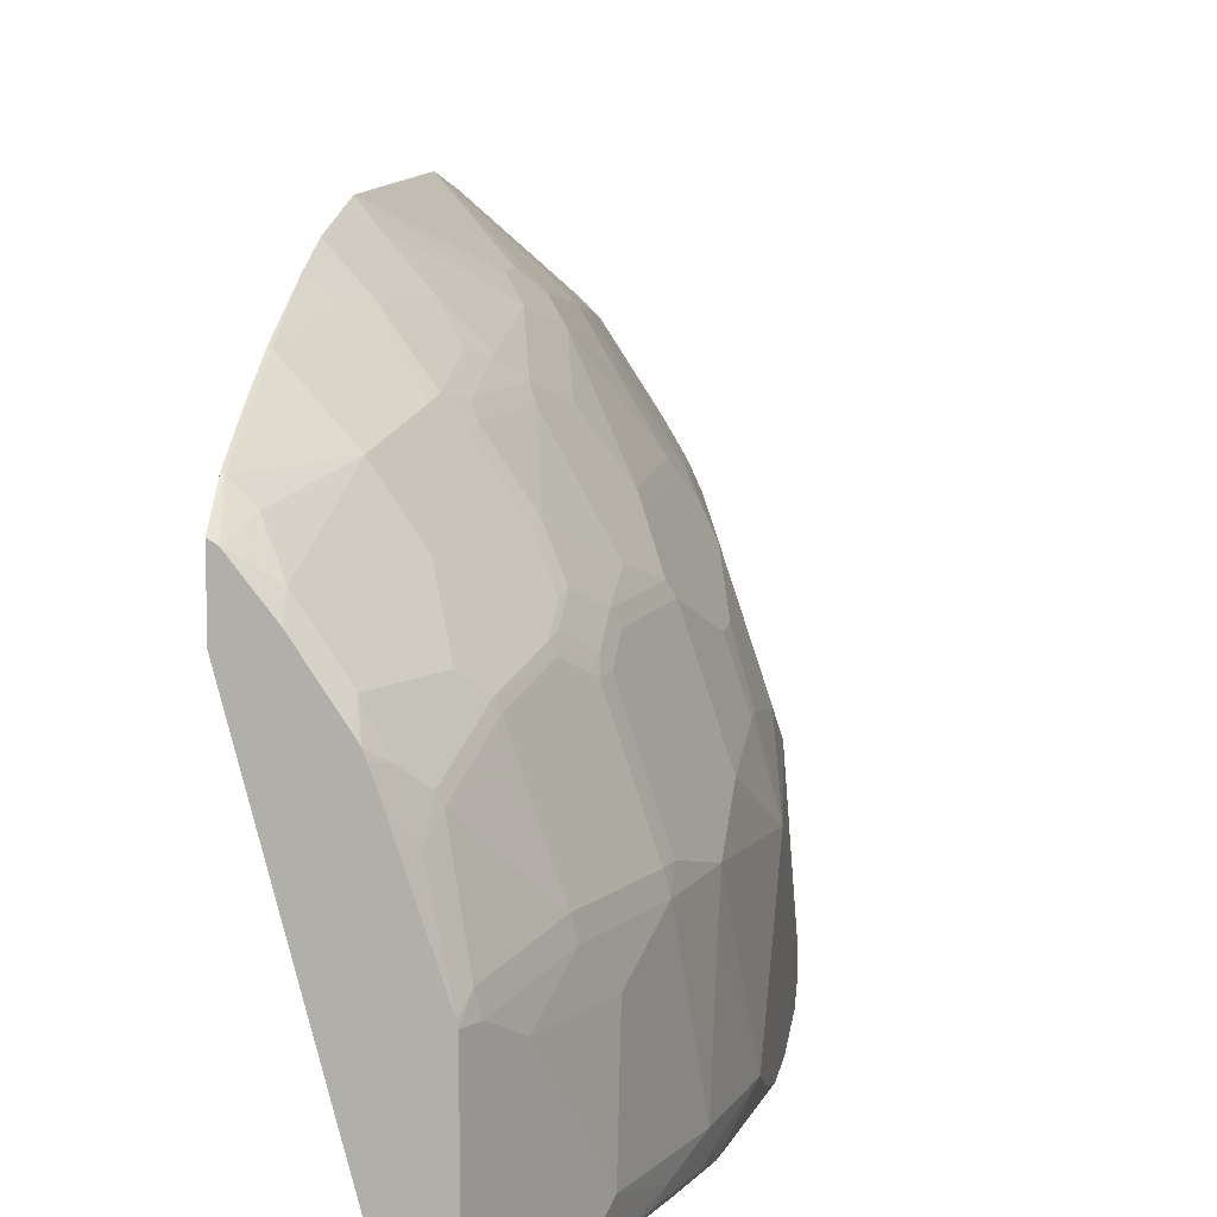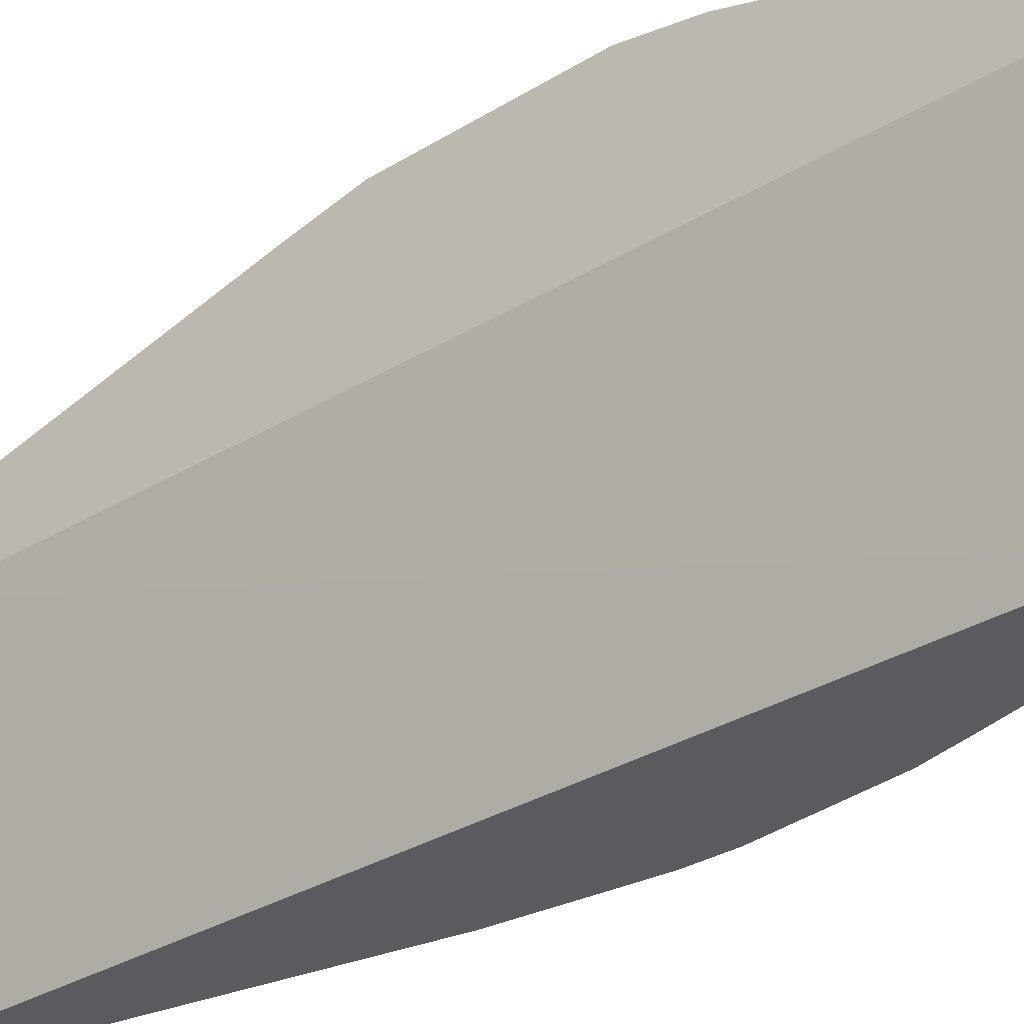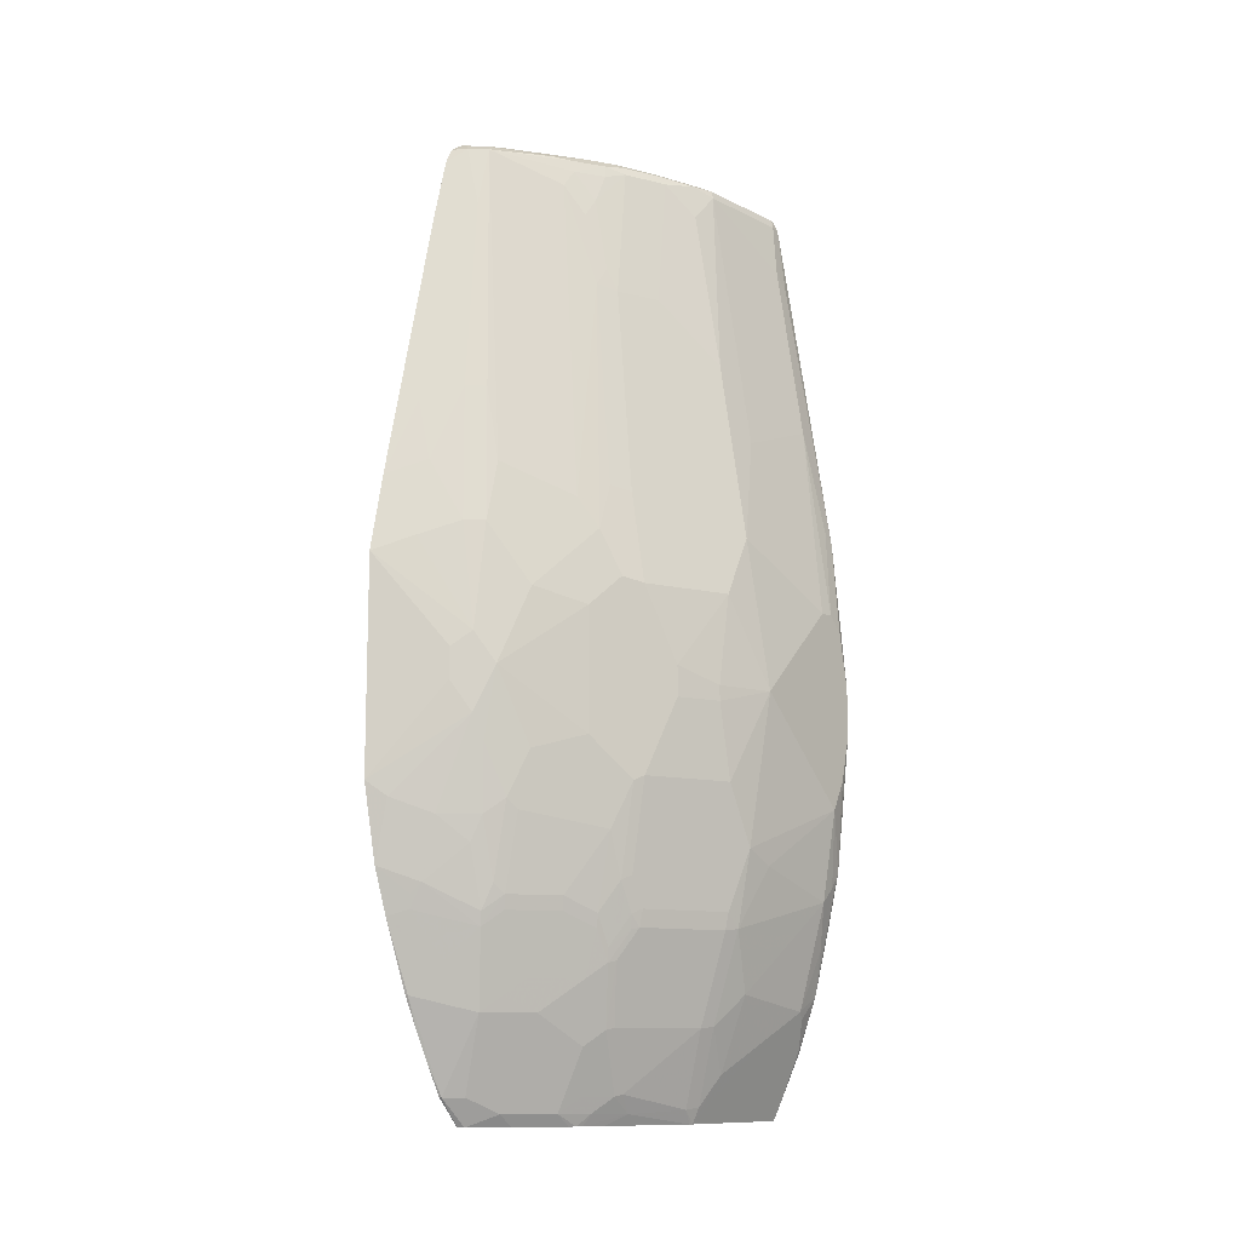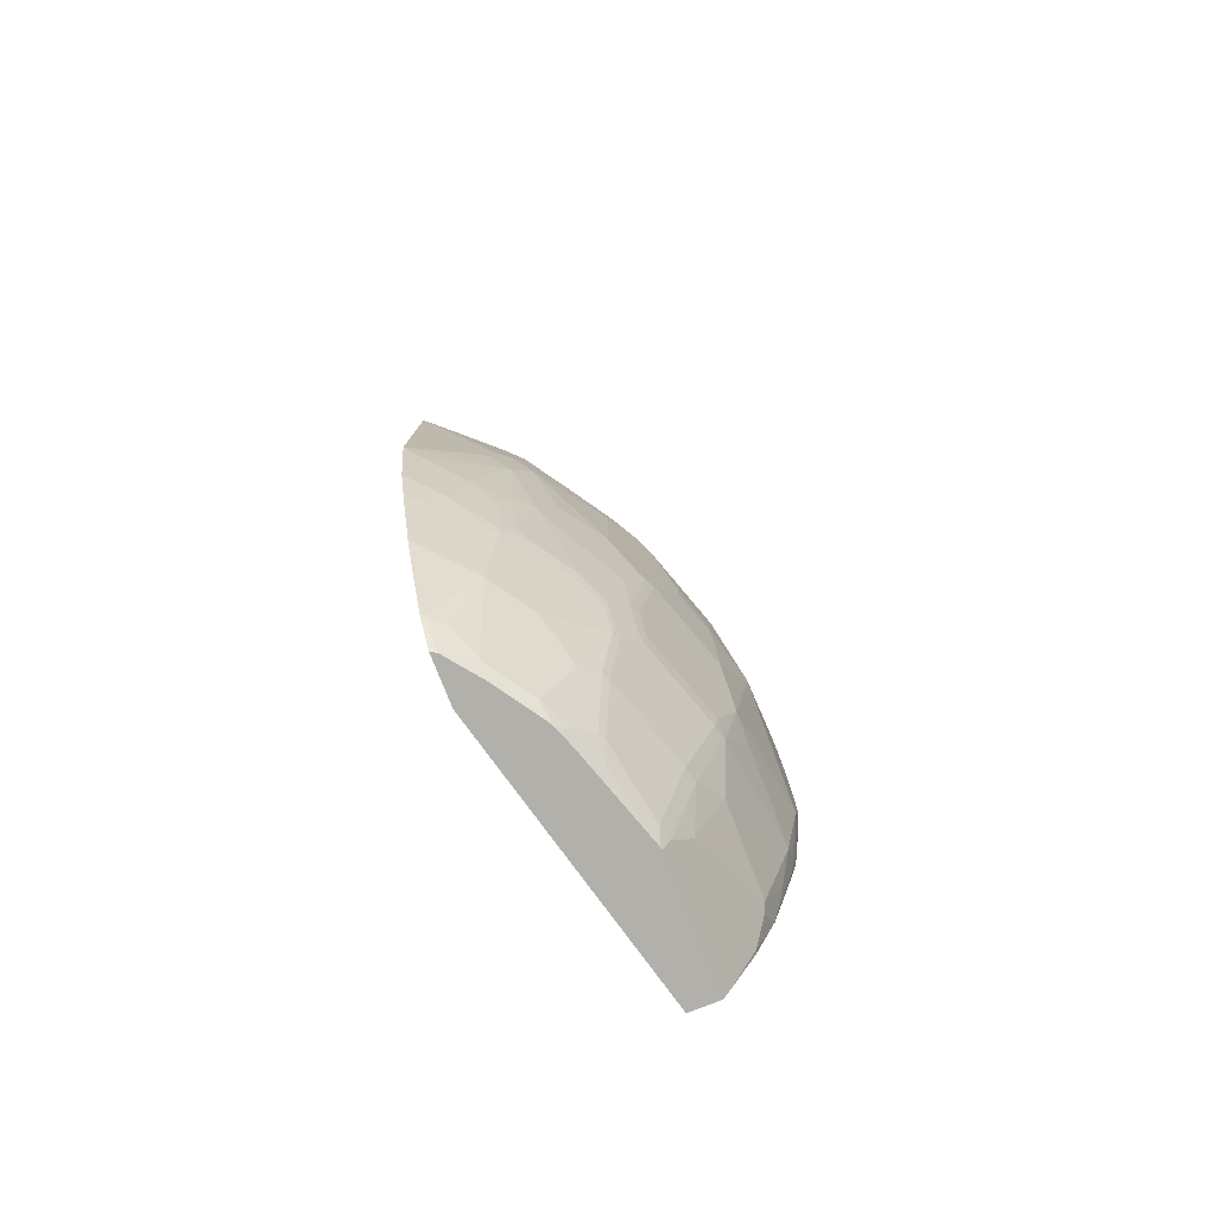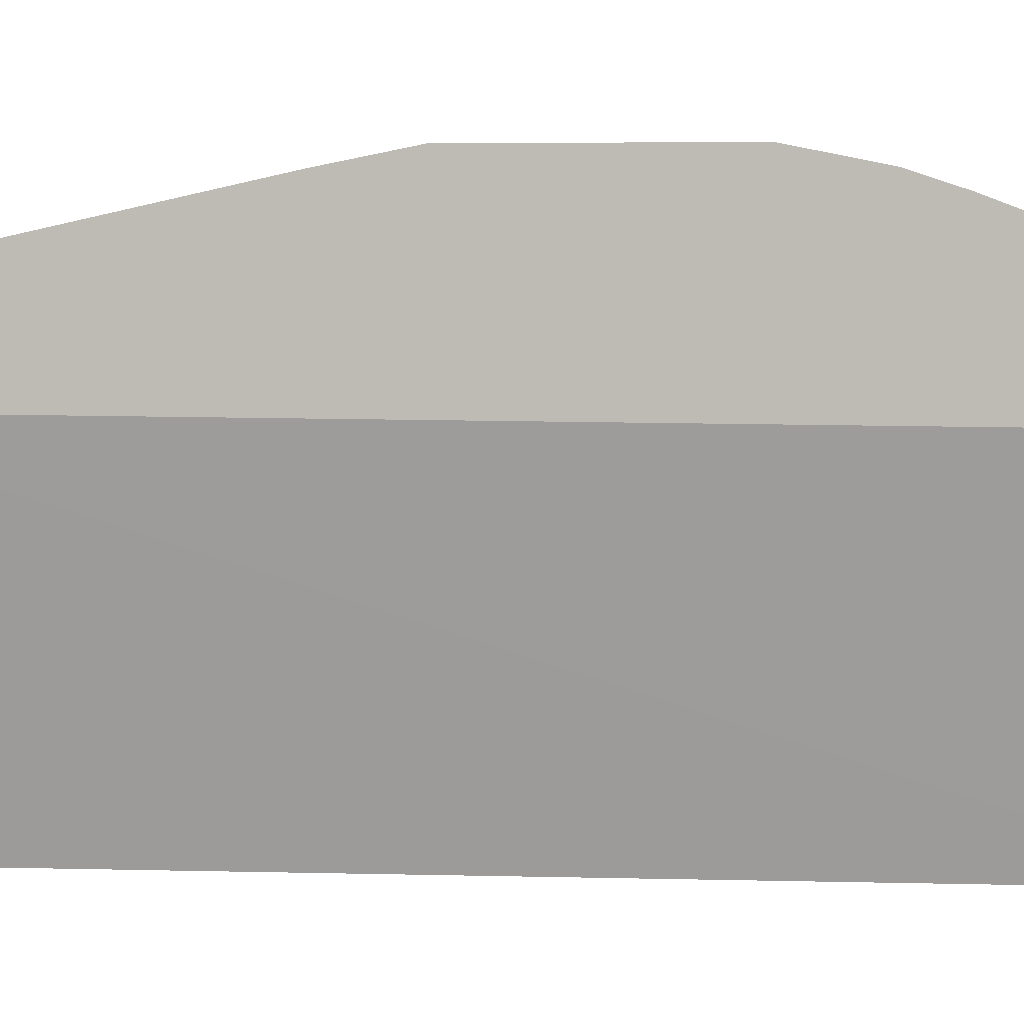
<metadata>
{"format":"obj","ext":"obj","renderer":"f3d","projection":"perspective","resolution":1024,"background":"white","views":[{"elev":9.7,"azim":8.3,"up":"+Z"},{"elev":-33.4,"azim":-50.3,"up":"+Z"},{"elev":-11.3,"azim":39.9,"up":"+Y"},{"elev":-78.5,"azim":21.5,"up":"+Y"},{"elev":4.5,"azim":-85.1,"up":"+Z"}]}
</metadata>
<code>
v 0.3582 0.1637 0.6917
v 0.3931 0.1818 0.657
v 0.3582 0.2516 0.674
v 0.3582 -0.08263 0.6917
v 0.4283 0.05877 0.6394
v 0.4459 0.07637 0.6218
v 0.4283 0.1994 0.6218
v 0.3931 0.2698 0.6394
v 0.3755 0.3402 0.6394
v 0.3755 0.4986 0.6042
v 0.3582 0.41 0.6389
v 0.3582 -0.1707 0.674
v 0.3755 -0.09968 0.6746
v 0.4459 -0.01171 0.6218
v 0.4283 0.02348 0.6394
v 0.4635 0.04107 0.6042
v 0.4459 0.1994 0.6042
v 0.4107 0.3578 0.6042
v 0.3931 0.4282 0.6042
v 0.3755 0.657 0.569
v 0.3582 0.5684 0.6037
v 0.3931 -0.1876 0.6394
v 0.3582 -0.2226 0.6568
v 0.3784 -0.2156 0.6423
v 0.3813 -0.1994 0.6453
v 0.4107 -0.1173 0.6394
v 0.4517 -0.04103 0.6101
v 0.4459 -0.1173 0.6042
v 0.481 -0.0469 0.569
v 0.5162 -0.0293 0.5162
v 0.5162 0.1116 0.5162
v 0.481 0.129 0.569
v 0.4635 0.1642 0.5866
v 0.4987 0.1642 0.5339
v 0.4635 0.2346 0.569
v 0.4459 0.2698 0.5866
v 0.4283 0.3578 0.5866
v 0.3931 0.5866 0.569
v 0.3931 0.657 0.5514
v 0.3667 0.6657 0.5603
v 0.3582 0.6626 0.5693
v 0.3582 0.6573 0.5773
v 0.3582 0.6397 0.5861
v 0.4341 -0.1466 0.6101
v 0.4312 -0.2331 0.5895
v 0.4341 -0.217 0.5925
v 0.3582 -0.2235 0.6565
v 0.3608 -0.3035 0.6248
v 0.396 -0.2683 0.6072
v 0.4635 -0.09968 0.5866
v 0.4459 -0.1876 0.5866
v 0.4869 -0.05862 0.5573
v 0.5221 -0.04103 0.5045
v 0.5221 0.09982 0.5045
v 0.5338 0.1466 0.481
v 0.5162 0.1994 0.4986
v 0.4987 0.2346 0.5162
v 0.4459 0.4458 0.5339
v 0.4459 0.6218 0.481
v 0.4488 0.6423 0.4663
v 0.4459 0.657 0.4634
v 0.4312 0.6599 0.484
v 0.3843 0.6657 0.5426
v 0.3872 0.6688 0.528
v 0.3696 0.6688 0.5456
v 0.3582 0.6675 0.5619
v 0.4136 -0.3211 0.572
v 0.4312 -0.3035 0.5544
v 0.4488 -0.2156 0.572
v 0.4517 -0.1994 0.5749
v 0.3582 -0.3029 0.6261
v 0.3582 -0.3374 0.6098
v 0.3608 -0.4092 0.572
v 0.4693 -0.1114 0.5749
v 0.4987 -0.08208 0.5339
v 0.5338 -0.06449 0.481
v 0.5456 0.1408 0.4576
v 0.5162 0.2522 0.481
v 0.481 0.4986 0.4634
v 0.4635 0.5866 0.4634
v 0.4664 0.6071 0.4488
v 0.4664 0.6423 0.4312
v 0.4635 0.657 0.4282
v 0.4576 0.6688 0.4048
v 0.44 0.6688 0.4399
v 0.3582 0.6688 0.5456
v 0.4488 -0.3211 0.5192
v 0.3784 -0.4092 0.5544
v 0.396 -0.4268 0.5192
v 0.4488 -0.2859 0.5368
v 0.484 -0.2156 0.5192
v 0.4664 -0.2331 0.5368
v 0.4869 -0.1994 0.5221
v 0.3582 -0.3726 0.5922
v 0.3582 -0.4084 0.5733
v 0.3582 -0.4131 0.5693
v 0.3582 -0.4407 0.5451
v 0.365 -0.4407 0.541
v 0.5221 -0.129 0.4869
v 0.5397 -0.07622 0.4693
v 0.5456 -0.07035 0.4576
v 0.5632 0.1408 0.4048
v 0.528 0.2463 0.4576
v 0.5573 0.04694 0.4341
v 0.5632 0.0528 0.4224
v 0.4928 0.4927 0.4399
v 0.484 0.5191 0.4488
v 0.4752 0.5807 0.4399
v 0.4752 0.6511 0.4048
v 0.4693 0.6628 0.399
v 0.4752 0.6688 0.352
v 0.3582 0.6688 0.528
v 0.484 -0.2859 0.484
v 0.4312 -0.4268 0.4663
v 0.4664 -0.3563 0.4663
v 0.396 -0.4407 0.5016
v 0.5016 -0.2331 0.484
v 0.5045 -0.217 0.4869
v 0.3582 -0.4407 0.489
v 0.5221 -0.1818 0.4693
v 0.528 -0.1759 0.4576
v 0.5632 -0.07035 0.4048
v 0.5632 0.01761 0.4224
v 0.5573 0.01175 0.4341
v 0.5808 0.1408 0.352
v 0.5632 0.176 0.3872
v 0.528 0.3872 0.3872
v 0.5808 0.03521 0.3696
v 0.5104 0.4927 0.3872
v 0.4928 0.6511 0.352
v 0.5016 0.6599 0.308
v 0.4869 0.6628 0.3461
v 0.4928 0.6688 0.2816
v 0.4752 0.6688 0.1457
v 0.4609 0.6655 0.1457
v 0.4576 0.6639 0.1457
v 0.3582 0.6637 0.5042
v 0.5016 -0.2683 0.4663
v 0.484 -0.3387 0.4488
v 0.4312 -0.4407 0.4488
v 0.4356 -0.4407 0.4415
v 0.4488 -0.4268 0.4312
v 0.4488 -0.4092 0.4488
v 0.5045 -0.2523 0.4693
v 0.4475 -0.4407 0.1457
v 0.3582 0.6564 0.498
v 0.5221 -0.217 0.4517
v 0.5632 -0.1055 0.3872
v 0.528 -0.2111 0.4399
v 0.5456 -0.2111 0.3872
v 0.5808 -0.07035 0.352
v 0.5808 0.01761 0.3696
v 0.5808 0.176 0.3344
v 0.5984 0.03521 0.2992
v 0.5632 0.2815 0.3344
v 0.5456 0.3872 0.3344
v 0.528 0.4576 0.352
v 0.5104 0.6159 0.3168
v 0.5075 0.6306 0.3139
v 0.5075 0.6482 0.2963
v 0.5104 0.6511 0.2816
v 0.5045 0.6628 0.2758
v 0.4928 0.6688 0.1584
v 0.4801 0.6688 0.1457
v 0.4524 0.6534 0.1457
v 0.4512 0.6511 0.1457
v 0.3582 0.6577 0.4989
v 0.506 -0.2662 0.4576
v 0.5192 -0.2331 0.4488
v 0.4664 -0.4092 0.4136
v 0.4884 -0.3365 0.4399
v 0.4386 -0.4407 0.434
v 0.4635 -0.4282 0.3872
v 0.4836 -0.4407 0.1457
v 0.3582 0.6572 0.4985
v 0.5236 -0.231 0.4399
v 0.5808 -0.1055 0.3344
v 0.5632 -0.2111 0.3344
v 0.5412 -0.231 0.3872
v 0.5808 0.2111 0.3168
v 0.5808 -0.1407 0.3168
v 0.5984 1.999e-05 0.264
v 0.5984 0.0705 0.264
v 0.5632 0.3167 0.3168
v 0.5456 0.4224 0.3168
v 0.528 0.5455 0.2816
v 0.528 0.5807 0.176
v 0.5104 0.6511 0.1584
v 0.5045 0.6628 0.1526
v 0.4987 0.6636 0.1457
v 0.4928 0.6659 0.1457
v 0.5236 -0.2662 0.4048
v 0.4708 -0.4069 0.4048
v 0.506 -0.3365 0.3872
v 0.5236 -0.2838 0.3872
v 0.4473 -0.4407 0.4093
v 0.4884 -0.4245 0.3168
v 0.465 -0.4407 0.3565
v 0.4825 -0.4407 0.3037
v 0.4836 -0.4407 0.2992
v 0.4928 -0.4223 0.1457
v 0.5236 -0.3608 0.1496
v 0.5397 -0.3285 0.176
v 0.5588 -0.231 0.3344
v 0.5632 -0.2287 0.3168
v 0.5984 0.1057 0.2288
v 0.5984 0.1408 0.1936
v 0.5632 0.3343 0.2816
v 0.5808 -0.1583 0.2816
v 0.5984 -0.08795 0.176
v 0.5984 -0.05276 0.2112
v 0.5632 0.3696 0.176
v 0.528 0.5631 0.1584
v 0.5104 0.6384 0.1457
v 0.5075 0.6511 0.1457
v 0.5052 0.6571 0.1457
v 0.5236 -0.3365 0.3344
v 0.4928 -0.4223 0.2992
v 0.528 -0.352 0.2288
v 0.5104 -0.3871 0.2816
v 0.4944 -0.4191 0.1457
v 0.5206 -0.3647 0.1457
v 0.5456 -0.2992 0.1457
v 0.5412 -0.3256 0.1672
v 0.5456 -0.3168 0.176
v 0.5456 -0.2816 0.3168
v 0.528 -0.3344 0.3168
v 0.5808 -0.1935 0.176
v 0.5456 -0.2992 0.2816
v 0.5984 0.1408 0.176
v 0.5808 -0.1759 0.1584
v 0.5808 -0.1583 0.1457
v 0.5984 -0.05276 0.1584
v 0.5808 0.2463 0.1584
v 0.5808 0.2336 0.1457
v 0.565 -0.2239 0.1457
v 0.5588 -0.2552 0.1496
v 0.5632 -0.2463 0.1584
v 0.5984 0.1232 0.1584
v 0.5764 -0.1847 0.1496
v 0.5984 1.999e-05 0.1457
v 0.594 -0.06156 0.1496
v 0.5754 -0.1808 0.1457
v 0.592 0.1232 0.1457
v 0.5984 0.05769 0.1457
f 1 2 8
f 137 166 167
f 136 165 137
f 134 136 135
f 134 165 136
f 134 166 165
f 134 145 166
f 134 174 145
f 134 201 174
f 134 221 201
f 134 222 221
f 134 223 222
f 134 236 223
f 138 168 169
f 134 243 236
f 134 241 232
f 134 245 241
f 134 244 245
f 134 235 244
f 134 214 235
f 134 215 214
f 134 216 215
f 134 190 216
f 134 191 190
f 134 164 191
f 133 189 163
f 133 162 189
f 134 232 243
f 138 169 144
f 138 139 168
f 139 143 170
f 154 233 241
f 154 210 233
f 154 211 210
f 154 182 211
f 154 181 182
f 154 177 181
f 153 154 180
f 153 184 155
f 153 180 184
f 151 154 152
f 151 177 154
f 150 204 178
f 150 179 204
f 149 179 150
f 149 176 179
f 148 178 177
f 148 150 178
f 147 176 149
f 147 169 176
f 146 175 166
f 145 146 166
f 144 169 147
f 142 172 173
f 142 173 170
f 141 172 142
f 139 171 168
f 139 170 171
f 131 162 133
f 154 241 245
f 131 161 162
f 130 160 131
f 114 141 142
f 114 140 141
f 113 139 138
f 113 138 117
f 112 136 137
f 112 135 136
f 112 134 135
f 111 131 133
f 111 132 131
f 110 132 111
f 109 129 130
f 109 132 110
f 114 142 170
f 109 131 132
f 107 109 108
f 106 109 107
f 106 129 109
f 106 127 129
f 105 128 125
f 105 152 128
f 105 123 152
f 104 123 105
f 104 124 123
f 103 127 106
f 102 105 125
f 102 127 103
f 109 130 131
f 114 170 143
f 114 143 139
f 114 139 115
f 130 159 160
f 130 158 159
f 130 185 158
f 130 157 185
f 129 157 130
f 128 152 154
f 127 155 156
f 127 157 129
f 127 156 157
f 126 155 127
f 126 153 155
f 125 154 153
f 125 128 154
f 122 152 123
f 122 151 152
f 122 177 151
f 122 148 177
f 121 150 148
f 121 149 150
f 121 147 149
f 121 148 122
f 120 147 121
f 120 144 147
f 119 146 145
f 118 144 120
f 117 138 144
f 117 144 118
f 131 160 161
f 102 126 127
f 154 245 239
f 154 230 207
f 210 232 233
f 210 231 232
f 209 228 210
f 207 212 208
f 207 230 212
f 205 229 228
f 205 226 229
f 205 228 209
f 204 227 226
f 204 217 227
f 204 226 205
f 203 225 219
f 210 228 231
f 203 224 225
f 202 223 224
f 202 222 223
f 202 221 222
f 201 221 202
f 200 220 218
f 200 219 220
f 200 203 219
f 197 218 217
f 197 200 218
f 197 199 200
f 195 217 204
f 194 217 195
f 202 224 203
f 212 230 234
f 212 234 235
f 212 235 213
f 239 245 244
f 236 240 237
f 236 243 240
f 235 239 244
f 233 242 241
f 232 240 243
f 232 242 233
f 232 241 242
f 231 237 240
f 231 240 232
f 230 235 234
f 230 239 235
f 228 237 231
f 228 238 237
f 226 227 229
f 225 228 229
f 225 238 228
f 223 225 224
f 223 238 225
f 223 237 238
f 223 236 237
f 220 229 227
f 219 229 220
f 219 225 229
f 218 220 227
f 217 218 227
f 213 235 214
f 193 217 194
f 154 239 230
f 193 197 217
f 189 216 190
f 171 195 192
f 171 194 195
f 171 193 194
f 170 173 193
f 170 193 171
f 168 171 192
f 168 176 169
f 168 192 176
f 166 175 167
f 163 191 164
f 163 190 191
f 163 189 190
f 172 196 173
f 161 189 162
f 161 187 188
f 161 186 187
f 161 185 186
f 158 185 161
f 158 160 159
f 158 161 160
f 156 185 157
f 155 185 156
f 155 184 185
f 154 183 180
f 154 206 183
f 154 207 206
f 161 188 189
f 173 197 193
f 173 196 198
f 173 198 199
f 188 216 189
f 188 215 216
f 188 214 215
f 187 212 213
f 187 214 188
f 187 213 214
f 186 212 187
f 186 208 212
f 184 186 185
f 184 208 186
f 181 205 209
f 181 211 182
f 181 210 211
f 181 209 210
f 180 208 184
f 180 207 208
f 180 206 207
f 180 183 206
f 179 192 204
f 178 205 181
f 178 204 205
f 177 178 181
f 176 192 179
f 174 203 200
f 174 202 203
f 174 201 202
f 173 199 197
f 192 195 204
f 102 153 126
f 137 165 166
f 101 123 124
f 24 49 45
f 24 48 49
f 23 48 24
f 23 47 48
f 22 46 44
f 22 45 46
f 22 24 45
f 22 25 24
f 22 44 26
f 20 38 39
f 20 43 21
f 20 42 43
f 26 44 28
f 20 41 42
f 20 39 40
f 18 38 19
f 18 37 38
f 17 37 18
f 17 36 37
f 17 35 36
f 17 34 35
f 17 33 34
f 16 33 17
f 16 32 33
f 16 31 32
f 16 30 31
f 20 40 41
f 27 28 50
f 27 50 29
f 28 44 46
f 40 64 65
f 40 63 64
f 39 63 40
f 39 62 63
f 39 61 62
f 39 60 61
f 39 59 60
f 39 58 59
f 37 39 38
f 36 39 37
f 36 58 39
f 36 57 58
f 35 57 36
f 34 57 35
f 34 56 57
f 34 55 56
f 32 34 33
f 31 34 32
f 31 55 34
f 31 54 55
f 30 54 31
f 30 53 54
f 30 52 53
f 29 52 30
f 29 50 52
f 28 51 50
f 28 46 51
f 16 29 30
f 40 65 66
f 16 27 29
f 14 26 28
f 1 15 5
f 1 4 15
f 1 12 4
f 1 23 12
f 1 47 23
f 1 71 47
f 1 72 71
f 1 94 72
f 1 95 94
f 1 96 95
f 1 97 96
f 1 119 97
f 1 5 6
f 1 146 119
f 1 167 175
f 1 137 167
f 1 112 137
f 1 86 112
f 1 66 86
f 1 41 66
f 1 42 41
f 1 43 42
f 1 21 43
f 1 11 21
f 1 3 11
f 1 8 3
f 1 175 146
f 1 6 2
f 2 7 8
f 2 6 7
f 14 16 15
f 14 27 16
f 13 26 14
f 13 22 26
f 12 25 22
f 12 24 25
f 12 23 24
f 12 22 13
f 10 21 11
f 10 20 21
f 10 38 20
f 10 19 38
f 8 10 9
f 8 19 10
f 8 18 19
f 7 18 8
f 7 17 18
f 6 17 7
f 6 16 17
f 5 16 6
f 5 15 16
f 4 14 15
f 4 13 14
f 4 12 13
f 102 125 153
f 3 9 10
f 3 8 9
f 14 28 27
f 40 66 41
f 3 10 11
f 45 67 68
f 83 109 110
f 82 109 83
f 81 109 82
f 81 108 109
f 81 107 108
f 80 107 81
f 79 107 80
f 79 106 107
f 78 106 79
f 78 103 106
f 77 105 102
f 77 104 105
f 83 110 84
f 77 102 103
f 75 99 100
f 75 100 76
f 74 93 99
f 74 99 75
f 73 98 88
f 73 97 98
f 73 96 97
f 73 95 96
f 73 94 95
f 72 94 73
f 70 93 74
f 69 117 91
f 76 100 101
f 84 110 111
f 87 114 115
f 87 115 139
f 45 49 67
f 101 122 123
f 101 121 122
f 100 121 101
f 100 120 121
f 99 118 120
f 99 120 100
f 97 116 98
f 97 140 116
f 97 141 140
f 97 172 141
f 97 196 172
f 97 198 196
f 97 199 198
f 97 200 199
f 97 174 200
f 97 145 174
f 93 118 99
f 91 118 93
f 91 117 118
f 90 117 92
f 90 113 117
f 89 140 114
f 89 116 140
f 89 98 116
f 88 98 89
f 87 139 113
f 69 92 117
f 69 93 70
f 97 119 145
f 68 113 90
f 56 78 79
f 55 78 56
f 55 103 78
f 55 77 103
f 53 55 54
f 53 77 55
f 53 104 77
f 53 124 104
f 53 101 124
f 53 76 101
f 52 76 53
f 52 75 76
f 52 74 75
f 50 74 52
f 50 70 74
f 50 51 70
f 48 73 67
f 48 71 72
f 48 67 49
f 47 71 48
f 46 70 51
f 45 70 46
f 45 69 70
f 45 92 69
f 45 90 92
f 69 91 93
f 45 68 90
f 56 79 57
f 57 79 59
f 48 72 73
f 59 80 81
f 67 114 87
f 68 87 113
f 57 59 58
f 67 89 114
f 67 88 89
f 67 73 88
f 67 87 68
f 64 86 65
f 64 112 86
f 64 134 112
f 64 164 134
f 64 163 164
f 64 133 163
f 64 111 133
f 65 86 66
f 64 85 84
f 64 84 111
f 59 81 60
f 60 81 82
f 60 82 83
f 59 79 80
f 61 83 62
f 60 83 61
f 62 83 84
f 62 84 85
f 62 85 64
f 62 64 63

</code>
